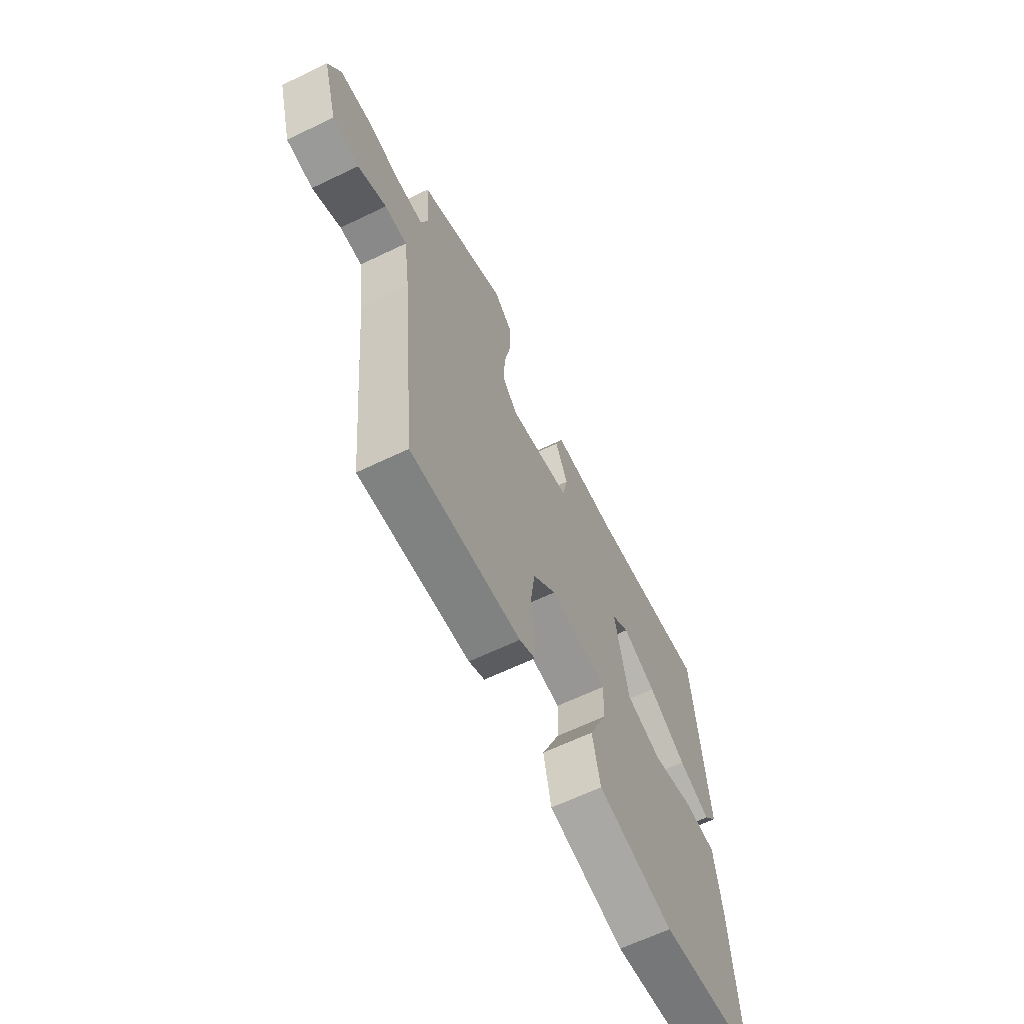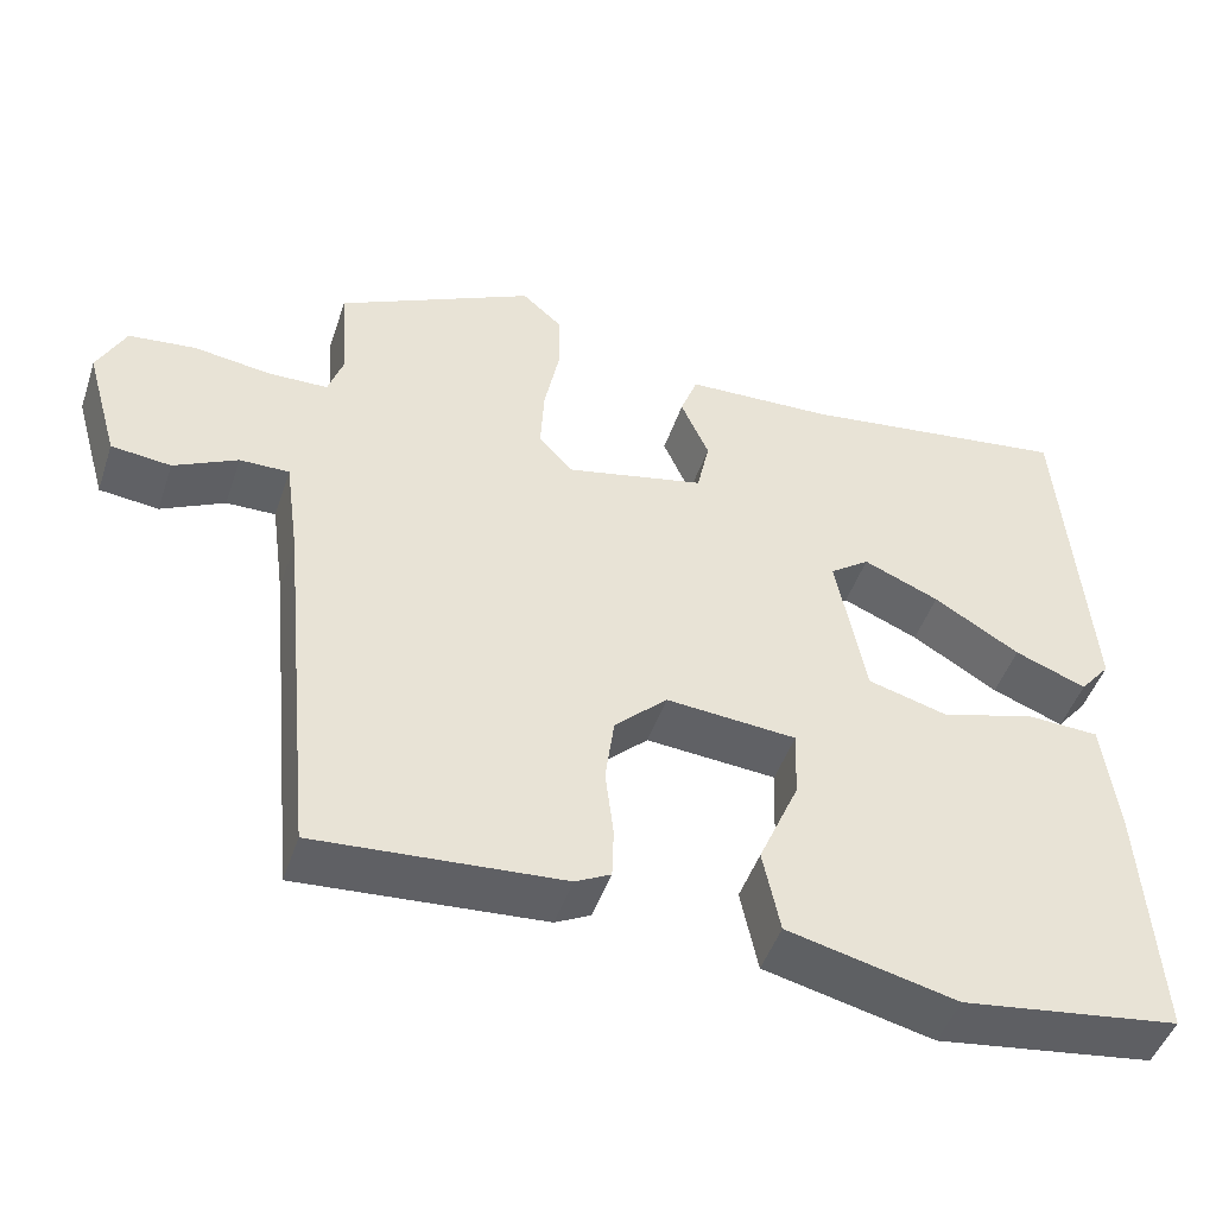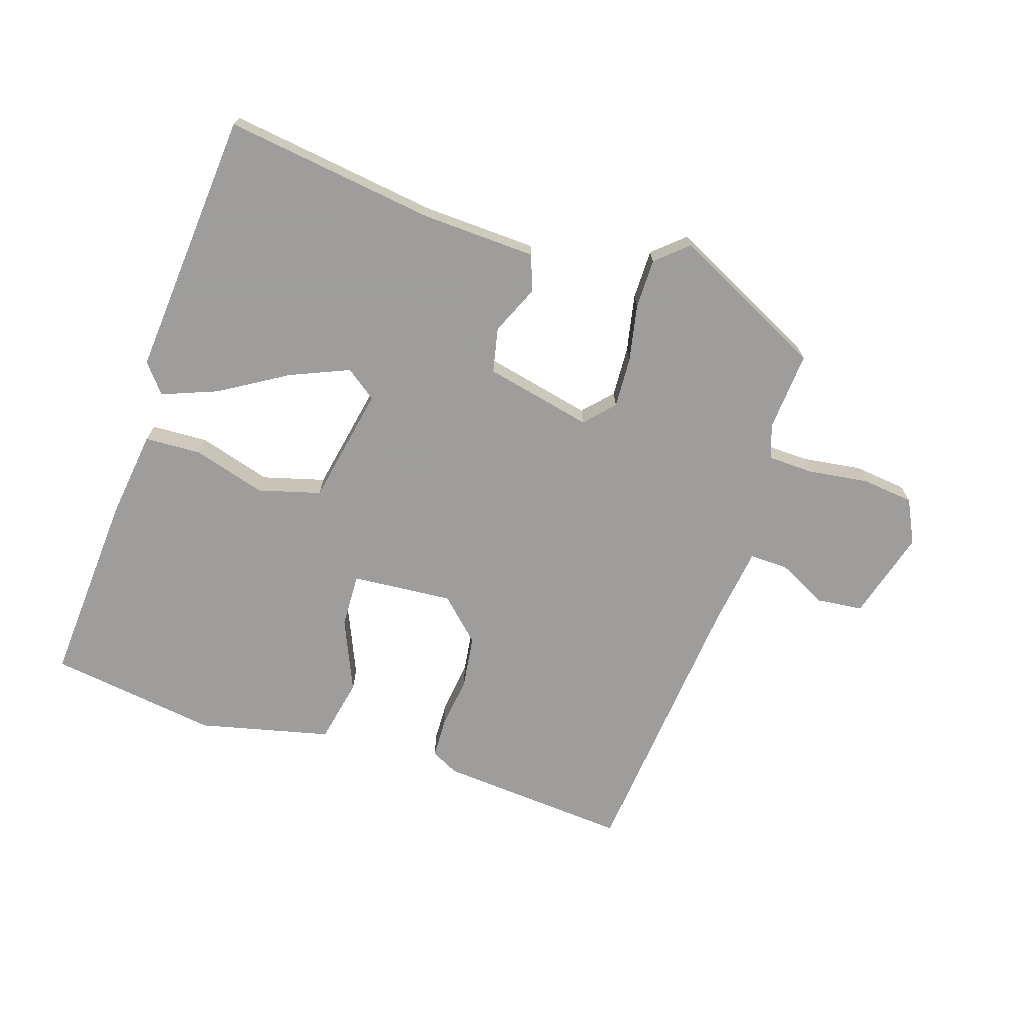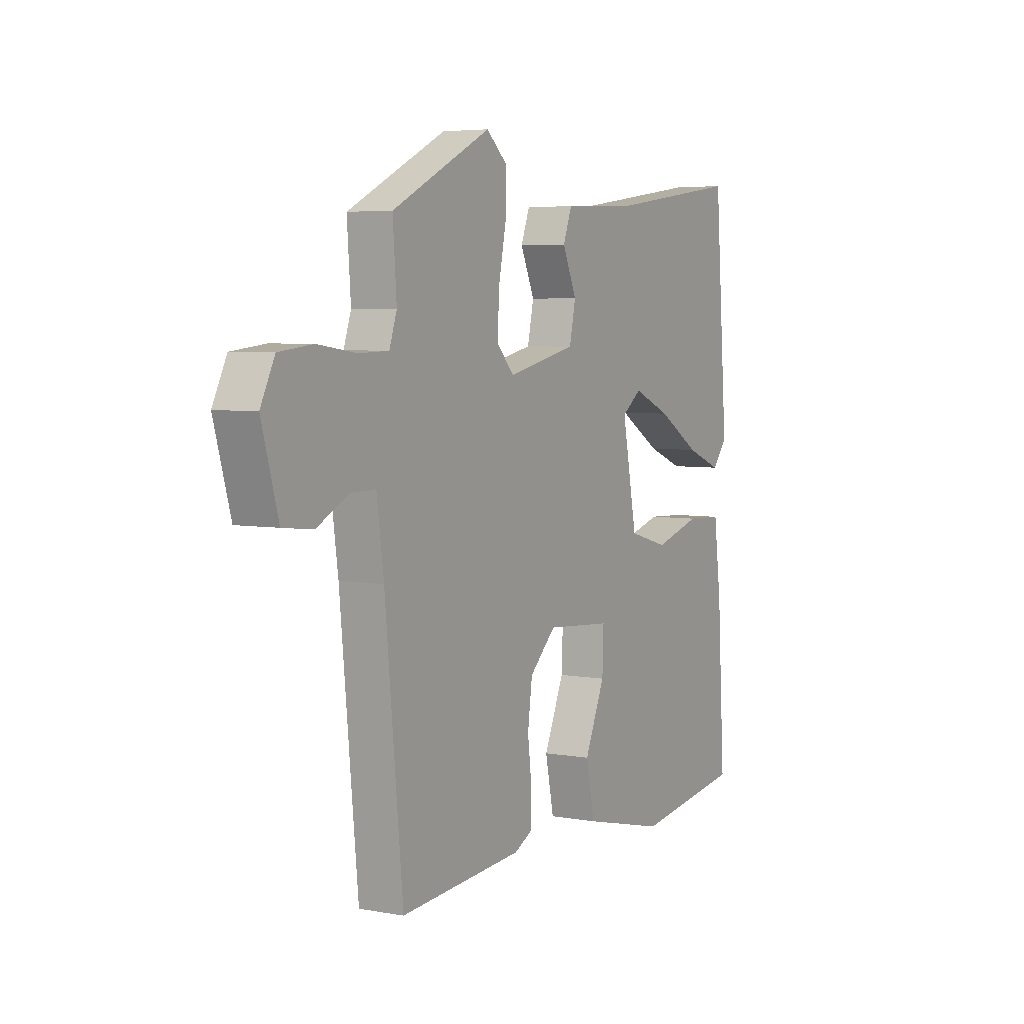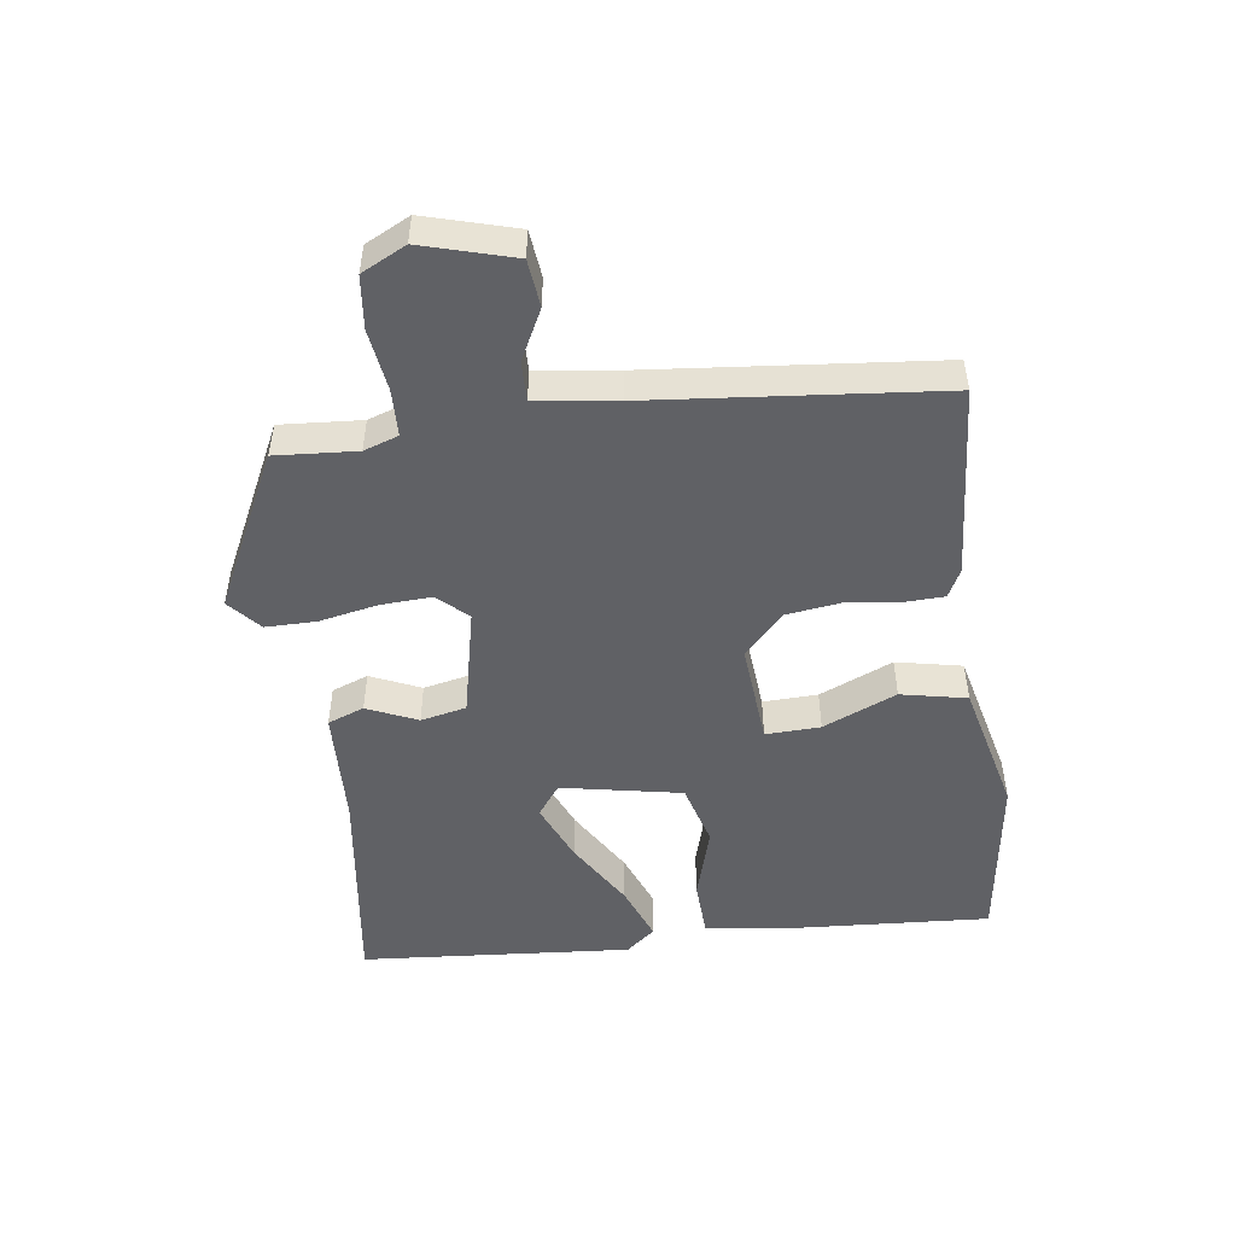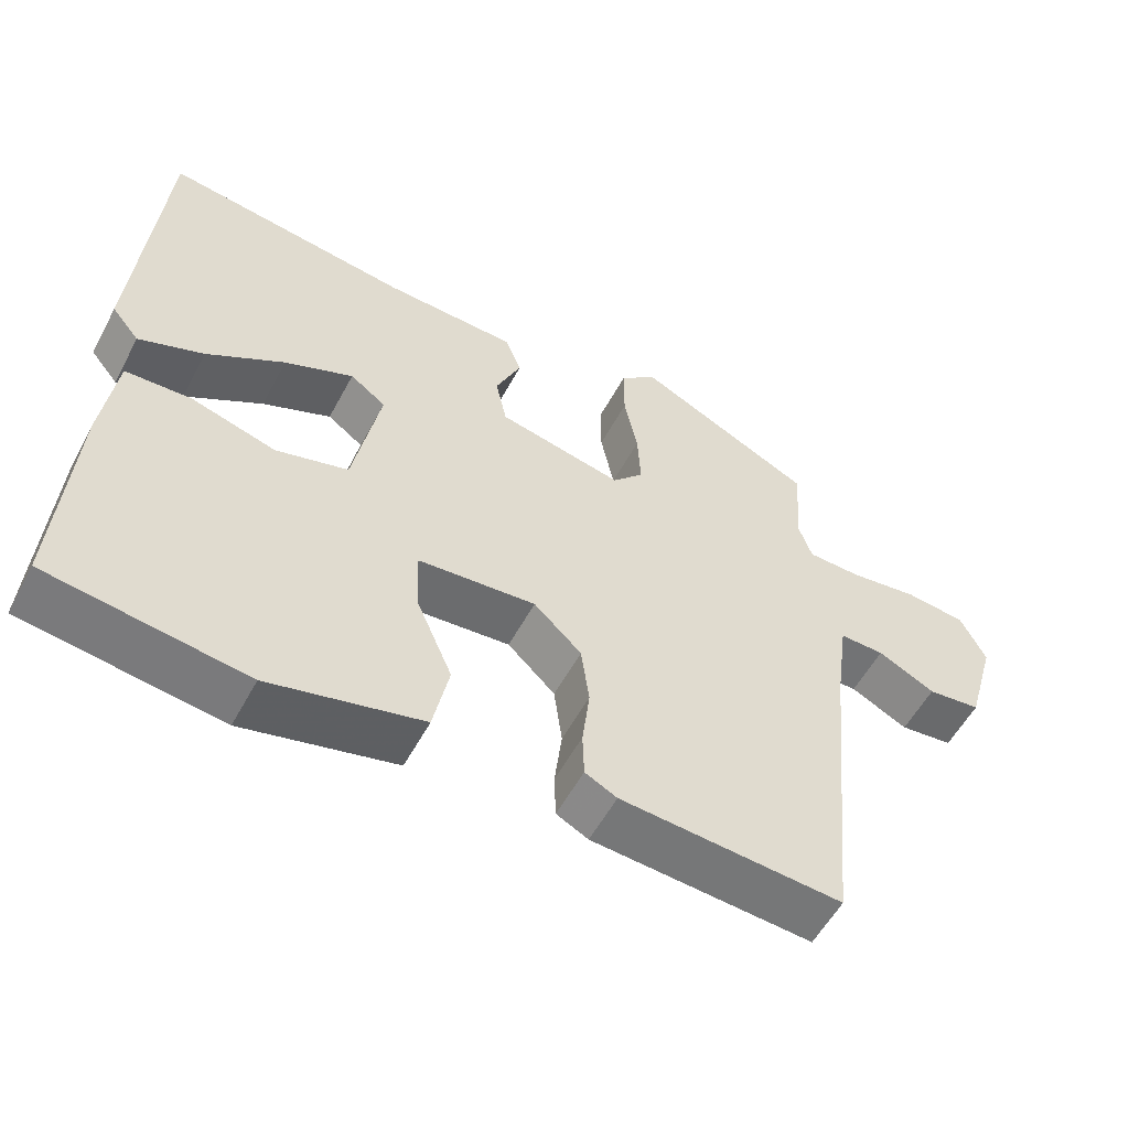
<metadata>
{"format":"obj","ext":"obj","renderer":"f3d","projection":"perspective","resolution":1024,"background":"white","views":[{"elev":-63.9,"azim":115.9,"up":"+Z"},{"elev":-47.2,"azim":161.7,"up":"+Z"},{"elev":-70.7,"azim":-18.1,"up":"+Y"},{"elev":5.1,"azim":119.7,"up":"+Z"},{"elev":-49.8,"azim":97.7,"up":"+Y"},{"elev":-55.5,"azim":-27.9,"up":"+Z"}]}
</metadata>
<code>
v -0.543 0.07 -0.478
v -0.524 0.07 -0.176
v -0.506 0.07 -0.038
v -0.418 0.07 -0.034
v -0.304 0.07 -0.067
v -0.207 0.07 -0.04
v -0.171 0.07 0.145
v -0.219 0.07 0.18
v -0.311 0.07 0.141
v -0.415 0.07 0.078
v -0.502 0.07 0.044
v -0.539 0.07 0.089
v -0.506 0.07 0.506
v -0.176 0.07 0.461
v 0.003 0.07 0.454
v 0.024 0.07 0.398
v -0.01 0.07 0.321
v 0.005 0.07 0.251
v 0.173 0.07 0.214
v 0.215 0.07 0.259
v 0.211 0.07 0.338
v 0.193 0.07 0.427
v 0.193 0.07 0.505
v 0.242 0.07 0.548
v 0.481 0.07 0.43
v 0.472 0.07 0.306
v 0.49 0.07 0.253
v 0.562 0.07 0.251
v 0.656 0.07 0.264
v 0.737 0.07 0.255
v 0.771 0.07 0.187
v 0.731 0.07 0.047
v 0.659 0.07 0.039
v 0.582 0.07 0.078
v 0.522 0.07 0.079
v 0.505 0.07 -0.044
v 0.462 0.07 -0.486
v 0.164 0.07 -0.464
v 0.121 0.07 -0.442
v 0.119 0.07 -0.38
v 0.129 0.07 -0.298
v 0.118 0.07 -0.216
v 0.054 0.07 -0.155
v -0.104 0.07 -0.168
v -0.101 0.07 -0.252
v -0.052 0.07 -0.365
v -0.073 0.07 -0.466
v -0.278 0.07 -0.515
v -0.543 0 -0.478
v -0.524 0 -0.176
v -0.506 0 -0.038
v -0.418 0 -0.034
v -0.304 0 -0.067
v -0.207 0 -0.04
v -0.171 0 0.145
v -0.219 0 0.18
v -0.311 0 0.141
v -0.415 0 0.078
v -0.502 0 0.044
v -0.539 0 0.089
v -0.506 0 0.506
v -0.176 0 0.461
v 0.003 0 0.454
v 0.024 0 0.398
v -0.01 0 0.321
v 0.005 0 0.251
v 0.173 0 0.214
v 0.215 0 0.259
v 0.211 0 0.338
v 0.193 0 0.427
v 0.193 0 0.505
v 0.242 0 0.548
v 0.481 0 0.43
v 0.472 0 0.306
v 0.49 0 0.253
v 0.562 0 0.251
v 0.656 0 0.264
v 0.737 0 0.255
v 0.771 0 0.187
v 0.731 0 0.047
v 0.659 0 0.039
v 0.582 0 0.078
v 0.522 0 0.079
v 0.505 0 -0.044
v 0.462 0 -0.486
v 0.164 0 -0.464
v 0.121 0 -0.442
v 0.119 0 -0.38
v 0.129 0 -0.298
v 0.118 0 -0.216
v 0.054 0 -0.155
v -0.104 0 -0.168
v -0.101 0 -0.252
v -0.052 0 -0.365
v -0.073 0 -0.466
v -0.278 0 -0.515
f 45 46 47 48
f 44 45 48 1
f 38 39 40 41
f 36 37 38 41
f 35 36 41 42
f 31 32 33 34
f 31 34 35
f 28 29 30 31
f 27 28 31 35
f 26 27 35 42
f 21 22 23 24
f 20 21 24 25
f 19 20 25 26
f 14 15 16 17
f 14 17 18
f 13 14 18
f 12 13 18
f 9 10 11 12
f 8 9 12
f 8 12 18
f 7 8 18 19
f 2 3 4 5
f 44 1 2 5
f 43 44 5 6
f 19 26 42 43
f 6 7 19 43
f 96 95 94 93
f 49 96 93 92
f 89 88 87 86
f 89 86 85 84
f 90 89 84 83
f 82 81 80 79
f 83 82 79
f 79 78 77 76
f 83 79 76 75
f 90 83 75 74
f 72 71 70 69
f 73 72 69 68
f 74 73 68 67
f 65 64 63 62
f 66 65 62
f 66 62 61
f 66 61 60
f 60 59 58 57
f 60 57 56
f 66 60 56
f 67 66 56 55
f 53 52 51 50
f 53 50 49 92
f 54 53 92 91
f 91 90 74 67
f 91 67 55 54
f 1 49 50 2
f 2 50 51 3
f 3 51 52 4
f 4 52 53 5
f 5 53 54 6
f 6 54 55 7
f 7 55 56 8
f 8 56 57 9
f 9 57 58 10
f 10 58 59 11
f 11 59 60 12
f 12 60 61 13
f 13 61 62 14
f 14 62 63 15
f 15 63 64 16
f 16 64 65 17
f 17 65 66 18
f 18 66 67 19
f 19 67 68 20
f 20 68 69 21
f 21 69 70 22
f 22 70 71 23
f 23 71 72 24
f 24 72 73 25
f 25 73 74 26
f 26 74 75 27
f 27 75 76 28
f 28 76 77 29
f 29 77 78 30
f 30 78 79 31
f 31 79 80 32
f 32 80 81 33
f 33 81 82 34
f 34 82 83 35
f 35 83 84 36
f 36 84 85 37
f 37 85 86 38
f 38 86 87 39
f 39 87 88 40
f 40 88 89 41
f 41 89 90 42
f 42 90 91 43
f 43 91 92 44
f 44 92 93 45
f 45 93 94 46
f 46 94 95 47
f 47 95 96 48
f 48 96 49 1

</code>
